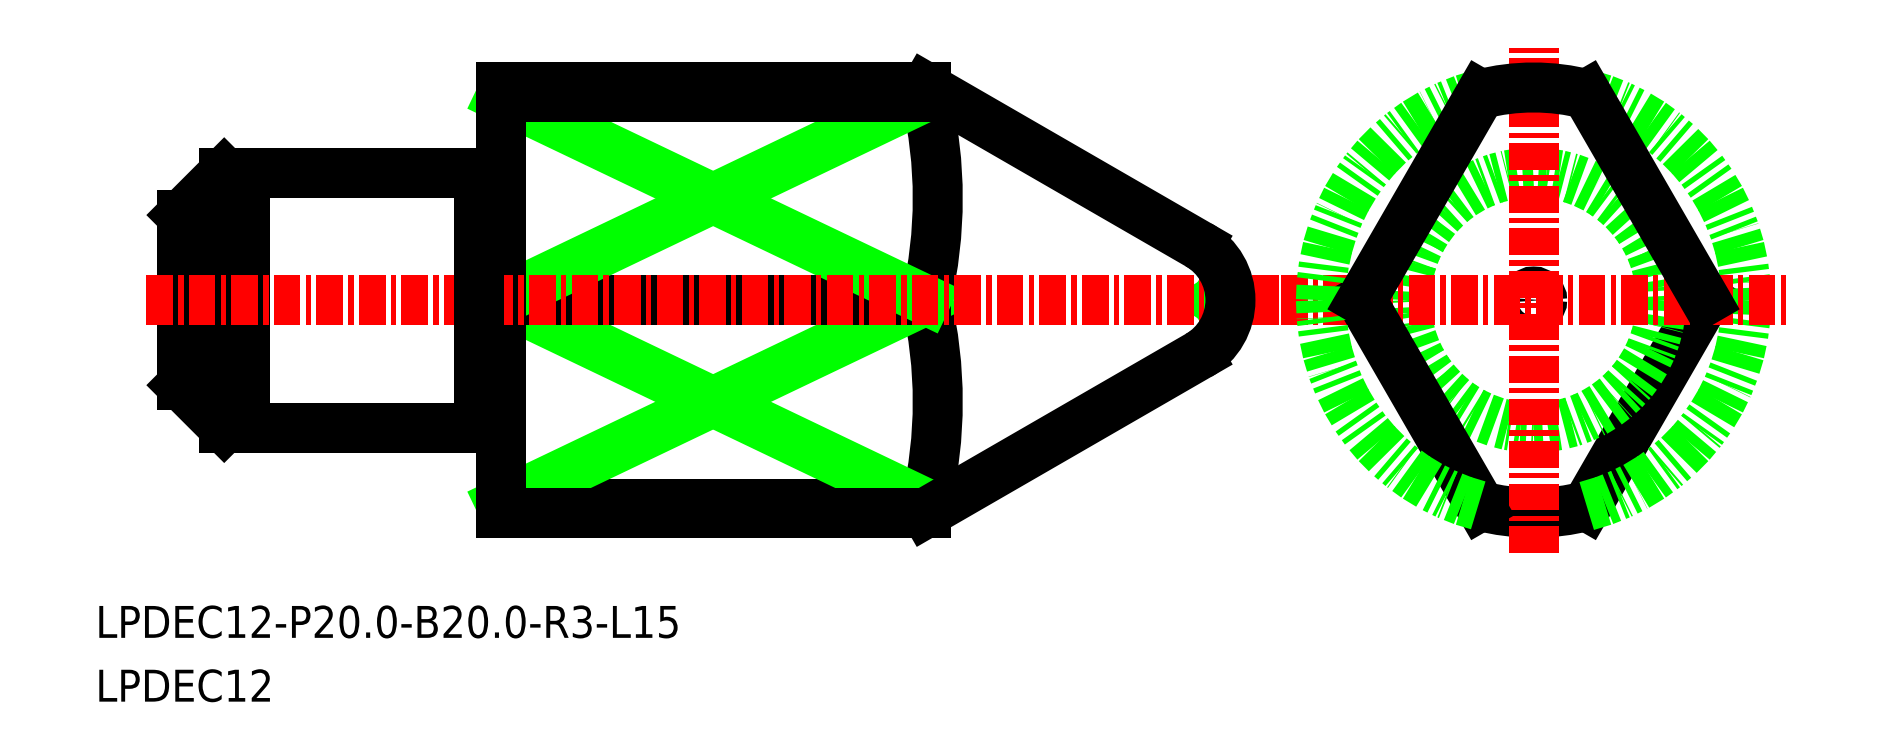
<metadata>
{"format":"dxf","ext":"dxf","renderer":"ezdxf+matplotlib","layout":"modelspace","background":"white","min_lineweight":24,"dpi":150}
</metadata>
<code>
0
SECTION
2
ENTITIES
0
LINE
8
0
10
-1700
20
-743.7
30
0
11
-1700
21
-744.2
31
0
0
LINE
8
0
10
-1700
20
-743.7
30
0
11
-1720
21
-743.7
31
0
0
ARC
8
0
10
-1720
20
-739
30
0
40
20.87
50
346.7
51
13.25
0
LINE
8
0
10
-1720
20
-743.7
30
0
11
-1700
21
-734.2
31
0
0
LINE
8
0
10
-1700
20
-743.7
30
0
11
-1720
21
-734.2
31
0
0
ARC
8
0
10
-1720
20
-729.4
30
0
40
20.87
50
346.7
51
13.25
0
LINE
8
0
10
-1720
20
-734.2
30
0
11
-1700
21
-734.2
31
0
0
LINE
8
0
10
-1700
20
-724.6
30
0
11
-1720
21
-734.2
31
0
0
LINE
8
0
10
-1720
20
-724.6
30
0
11
-1700
21
-734.2
31
0
0
LINE
8
0
10
-1700
20
-724.6
30
0
11
-1720
21
-724.6
31
0
0
LINE
8
0
10
-1663
20
-734.2
30
0
11
-1668
21
-743.9
31
0
0
ARC
8
0
10
-1671
20
-734.2
30
0
40
10
50
255.5
51
284.5
0
ARC
8
0
10
-1671
20
-734.2
30
0
40
10
50
284.5
51
75.52
0
LINE
8
0
10
-1732
20
-740.2
30
0
11
-1732
21
-728.2
31
0
0
ARC
8
0
10
-1720
20
-740.2
30
0
40
0.1
50
90
51
180
0
ARC
8
0
10
-1720
20
-740.2
30
0
40
0.1
50
0
51
90
0
LINE
8
0
10
-1720
20
-740.2
30
0
11
-1720
21
-740.2
31
0
0
LINE
8
0
10
-1720
20
-740.1
30
0
11
-1720
21
-740.1
31
0
0
CIRCLE
8
0
10
-1671
20
-734.2
30
0
40
0.405
0
LINE
8
0
10
-1685
20
-734.6
30
0
11
-1686
21
-734.2
31
0
0
LINE
8
0
10
-1685
20
-733.8
30
0
11
-1686
21
-734.2
31
0
0
LINE
8
0
10
-1700
20
-724.6
30
0
11
-1700
21
-724.2
31
0
0
CIRCLE
8
0
10
-1671
20
-734.2
30
0
40
6
0
LINE
8
0
10
-1733
20
-740.2
30
0
11
-1733
21
-728.2
31
0
0
LINE
8
0
10
-1720
20
-728.3
30
0
11
-1720
21
-728.3
31
0
0
LINE
8
0
10
-1720
20
-728.2
30
0
11
-1720
21
-728.2
31
0
0
ARC
8
0
10
-1720
20
-728.2
30
0
40
0.1
50
270
51
0
0
LINE
8
0
10
-1720
20
-724.2
30
0
11
-1700
21
-724.2
31
0
0
LINE
8
0
10
-1733
20
-728.2
30
0
11
-1721
21
-728.2
31
0
0
ARC
8
0
10
-1720
20
-728.2
30
0
40
0.1
50
180
51
270
0
LINE
8
0
10
-1720
20
-744.2
30
0
11
-1700
21
-744.2
31
0
0
LINE
8
0
10
-1733
20
-740.2
30
0
11
-1721
21
-740.2
31
0
0
LINE
8
0
10
-1735
20
-738.2
30
0
11
-1735
21
-730.2
31
0
0
LINE
8
0
10
-1721
20
-740.2
30
0
11
-1721
21
-728.2
31
0
0
LINE
8
0
10
-1720
20
-744.2
30
0
11
-1720
21
-724.2
31
0
0
TEXT
8
0
10
-1739
20
-753.1
30
0
40
1.5
1
LPDEC12
0
TEXT
8
0
10
-1739
20
-750.1
30
0
40
1.5
1
LPDEC12-P20-B20-R3-L15
0
LINE
8
CENTER
10
-1683
20
-734.2
30
0
11
-1659
21
-734.2
31
0
0
LINE
8
CENTER
10
-1671
20
-746.1
30
0
11
-1671
21
-722.3
31
0
0
LINE
8
CENTER
10
-1736
20
-734.2
30
0
11
-1682
21
-734.2
31
0
0
LINE
8
0
10
-1721
20
-740.2
30
0
11
-1721
21
-728.2
31
0
0
LINE
8
0
10
-1735
20
-730.2
30
0
11
-1733
21
-728.2
31
0
0
LINE
8
0
10
-1735
20
-738.2
30
0
11
-1733
21
-740.2
31
0
0
LINE
8
0
10
-1700
20
-744.2
30
0
11
-1687
21
-736.8
31
0
0
LINE
8
0
10
-1700
20
-724.2
30
0
11
-1687
21
-731.6
31
0
0
ARC
8
0
10
-1688
20
-734.2
30
0
40
3
50
300
51
60
0
LINE
8
0
10
-1679
20
-734.2
30
0
11
-1673
21
-743.9
31
0
0
ARC
8
0
10
-1671
20
-734.2
30
0
40
10
50
104.5
51
255.5
0
LINE
8
0
10
-1679
20
-734.2
30
0
11
-1673
21
-724.5
31
0
0
LINE
8
0
10
-1663
20
-734.2
30
0
11
-1668
21
-724.5
31
0
0
ARC
8
0
10
-1671
20
-734.2
30
0
40
10
50
75.52
51
104.5
0
ENDSEC
0
EOF

</code>
